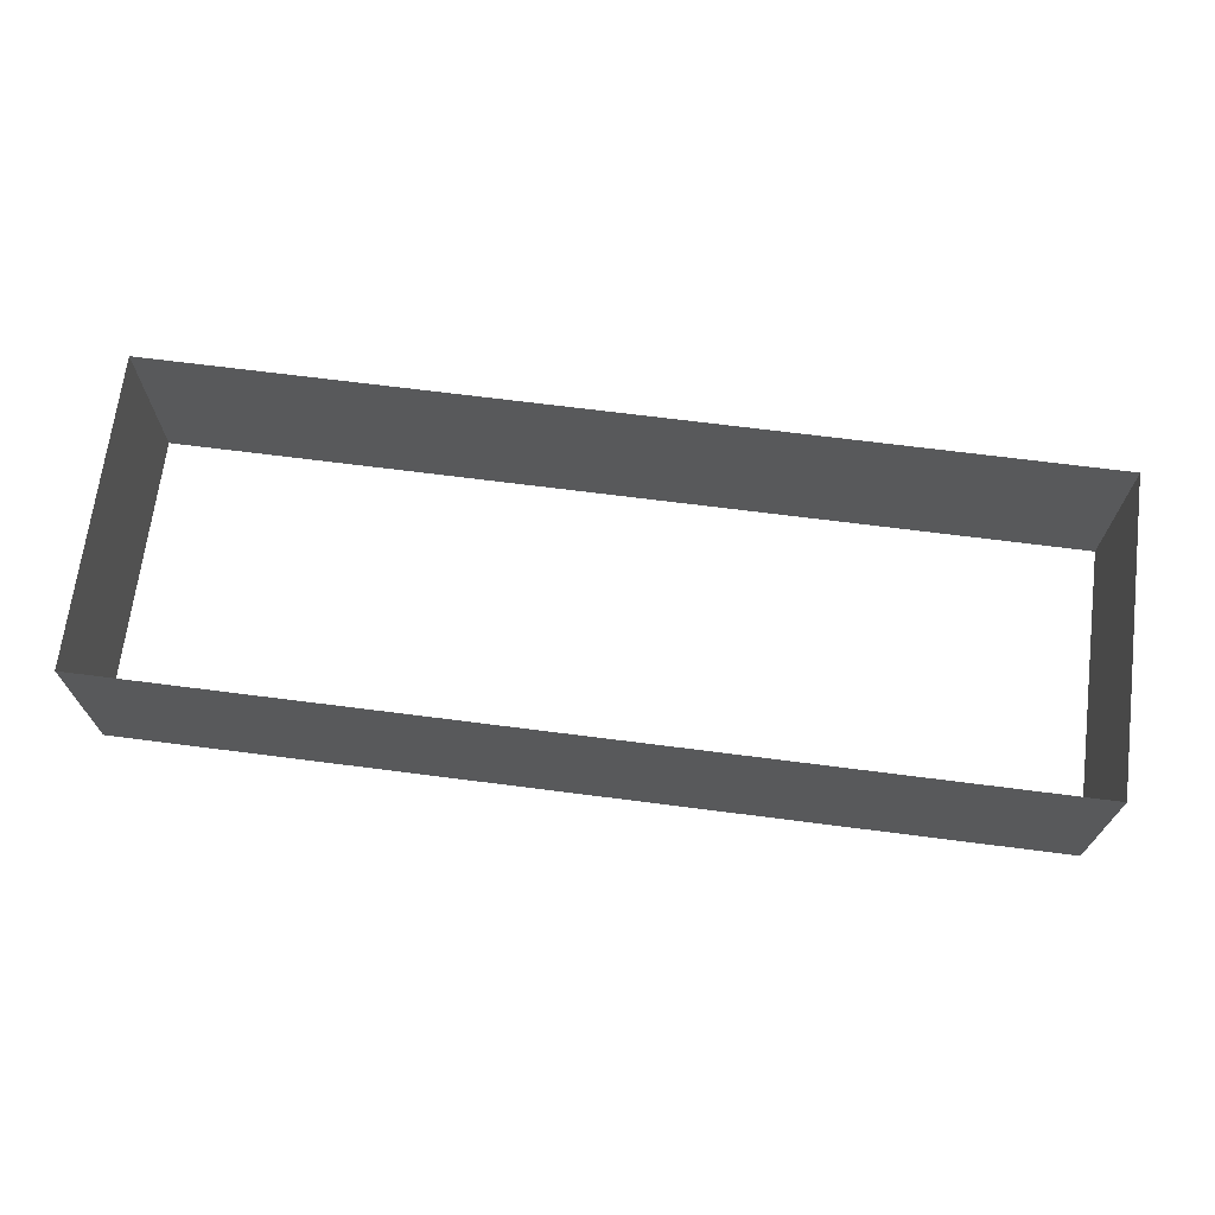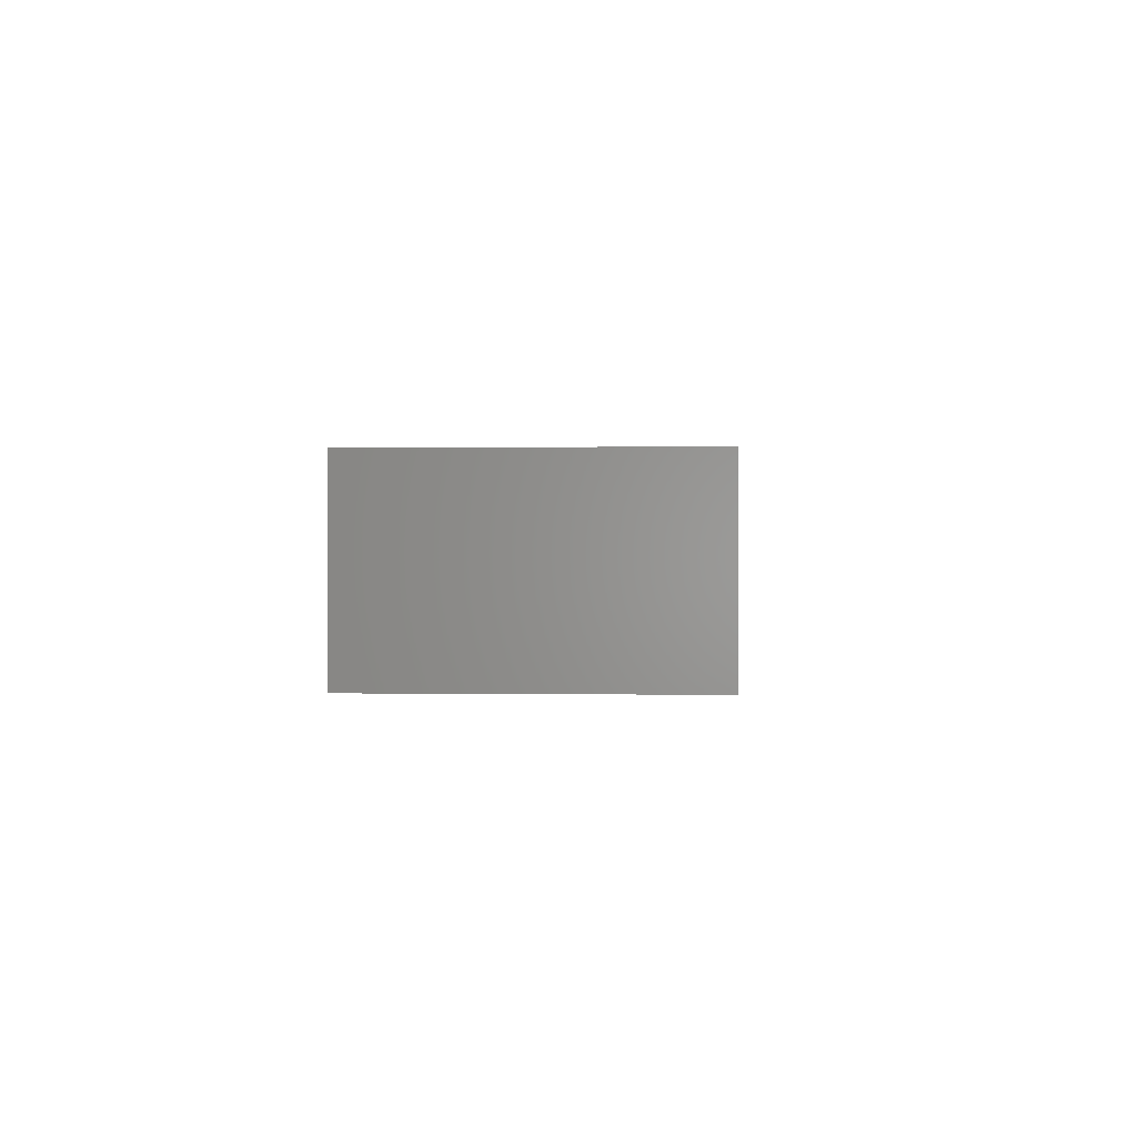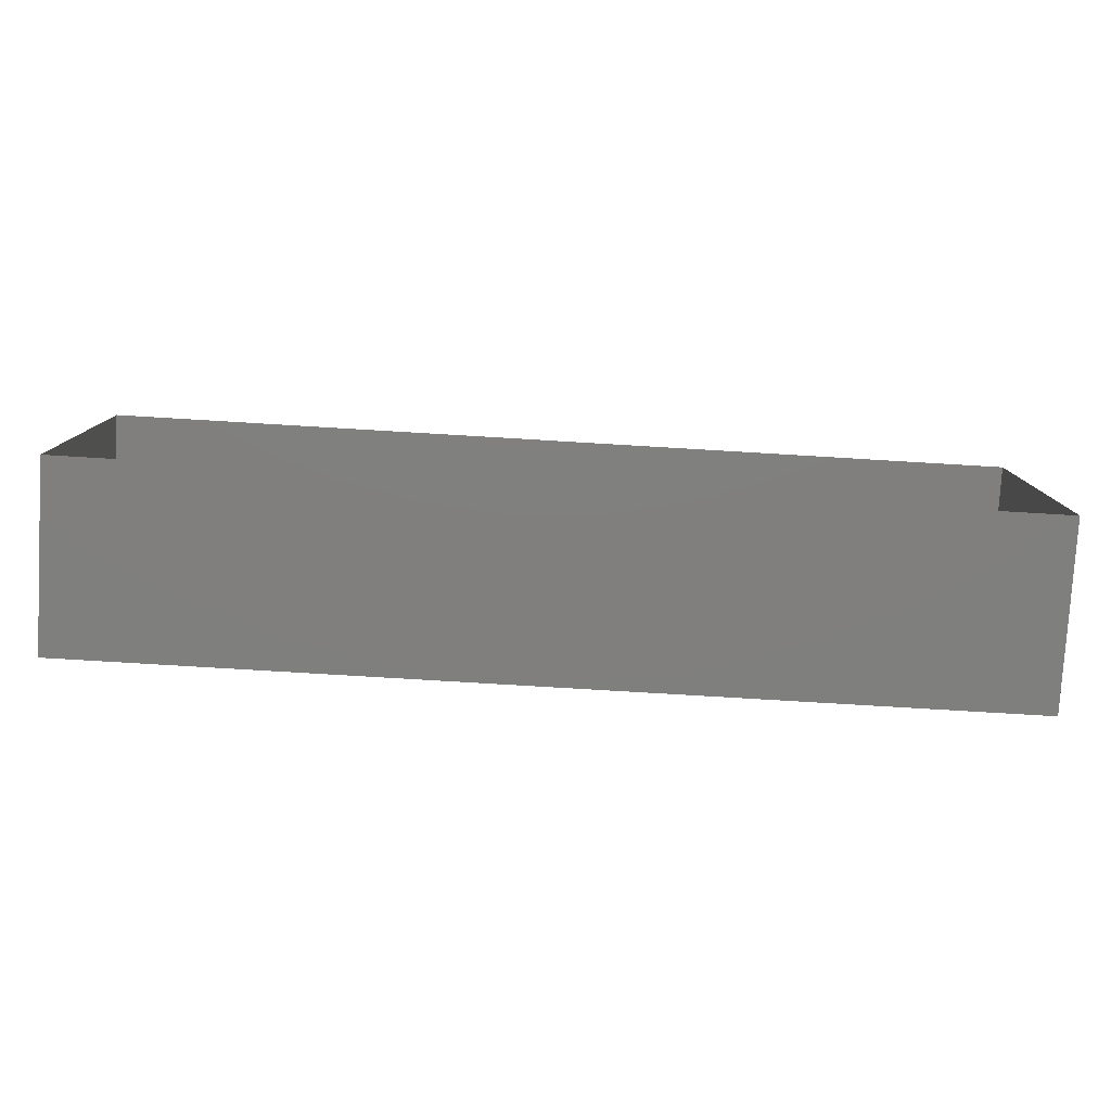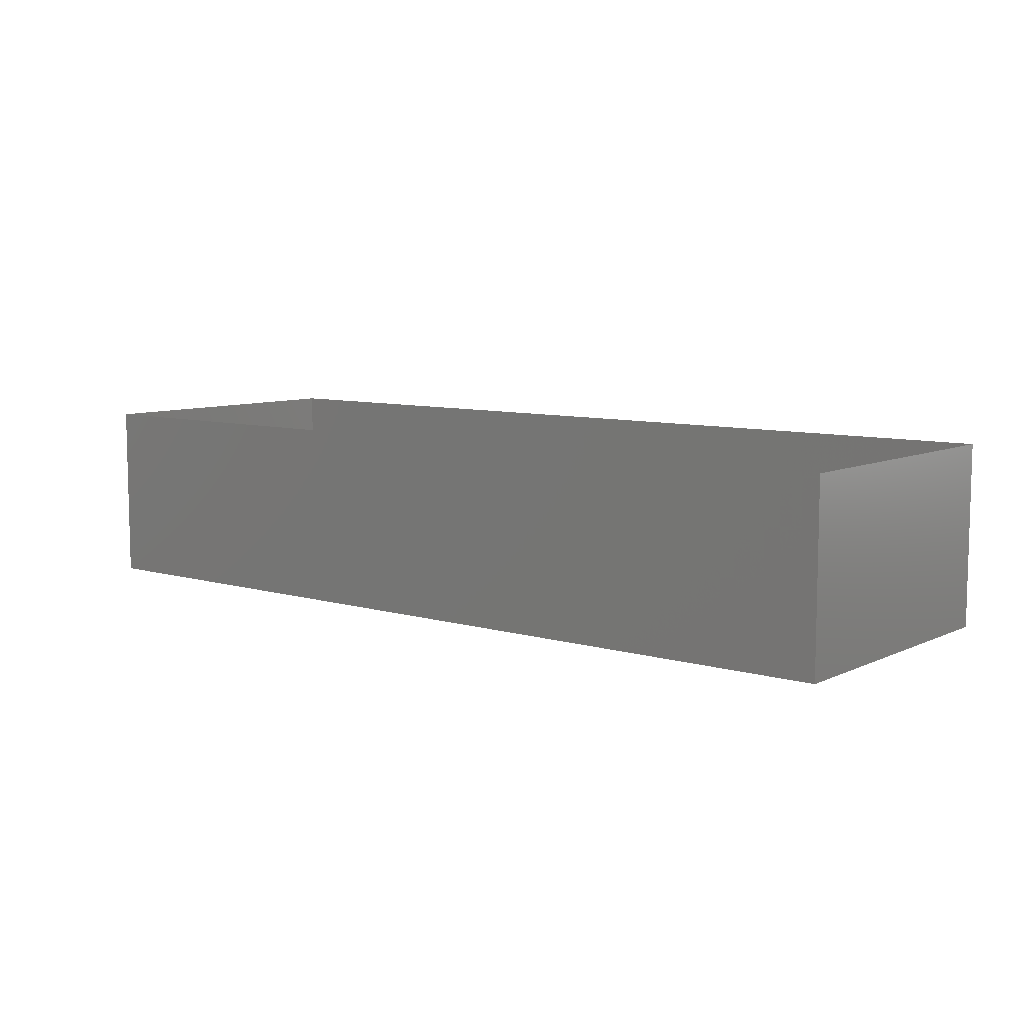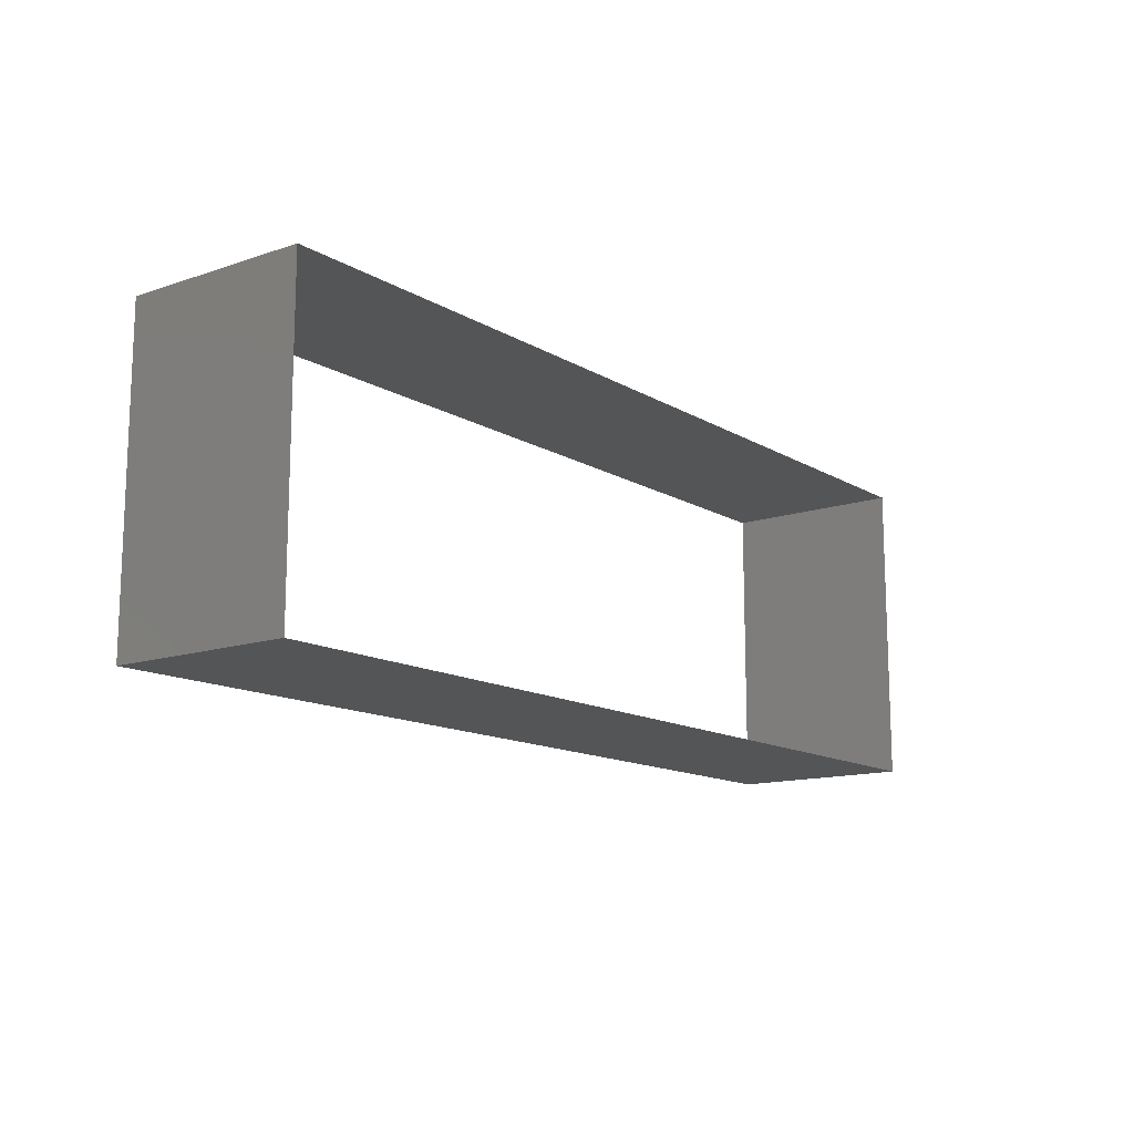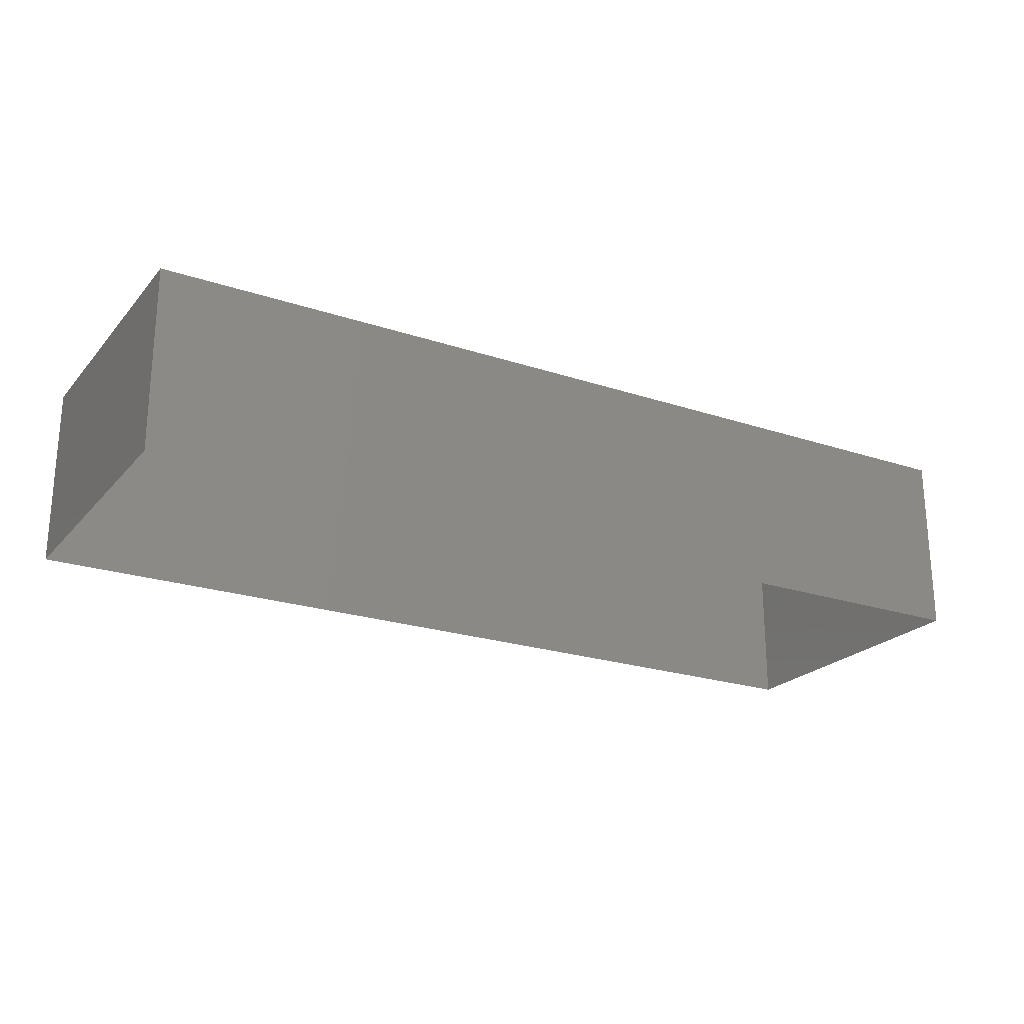
<metadata>
{"format":"stl","ext":"stl","renderer":"f3d","projection":"perspective","resolution":1024,"background":"white","views":[{"elev":69.1,"azim":-172.7,"up":"+Z"},{"elev":0.2,"azim":-86.6,"up":"+Z"},{"elev":-79.4,"azim":176.6,"up":"+Y"},{"elev":8.2,"azim":-141.2,"up":"+Z"},{"elev":-13.4,"azim":127.3,"up":"+Y"},{"elev":-22.6,"azim":-29.8,"up":"+Z"}]}
</metadata>
<code>
# stl→obj: 8 verts, 32 faces
v -37.5 -12.5 0
v -37.5 12.5 0
v -37.5 -12.5 15
v -37.5 12.5 15
v 37.5 12.5 0
v 37.5 12.5 15
v 37.5 -12.5 0
v 37.5 -12.5 15
f 1 2 3
f 3 2 4
f 2 5 4
f 4 5 6
f 5 7 6
f 6 7 8
f 7 1 8
f 8 1 3
f 2 1 4
f 4 1 3
f 5 2 6
f 6 2 4
f 7 5 8
f 8 5 6
f 1 7 3
f 3 7 8
f 4 3 3
f 3 3 8
f 3 8 8
f 8 8 6
f 6 8 6
f 6 6 4
f 3 4 4
f 4 4 6
f 1 1 2
f 2 1 2
f 2 2 5
f 1 7 1
f 1 7 7
f 7 7 5
f 7 5 5
f 5 5 2

</code>
